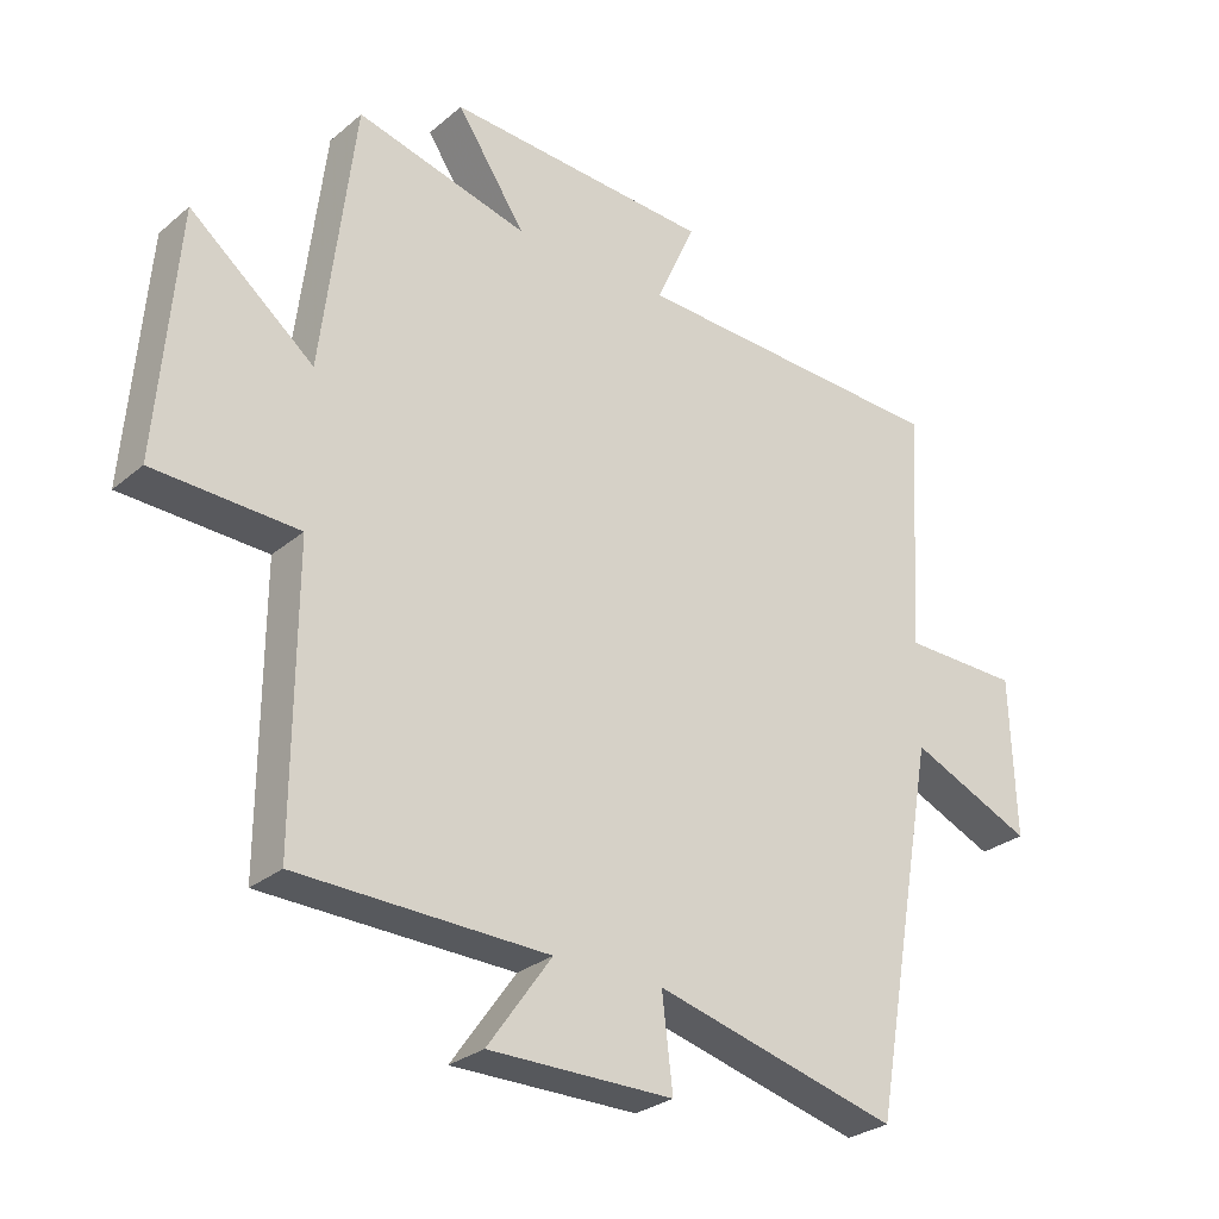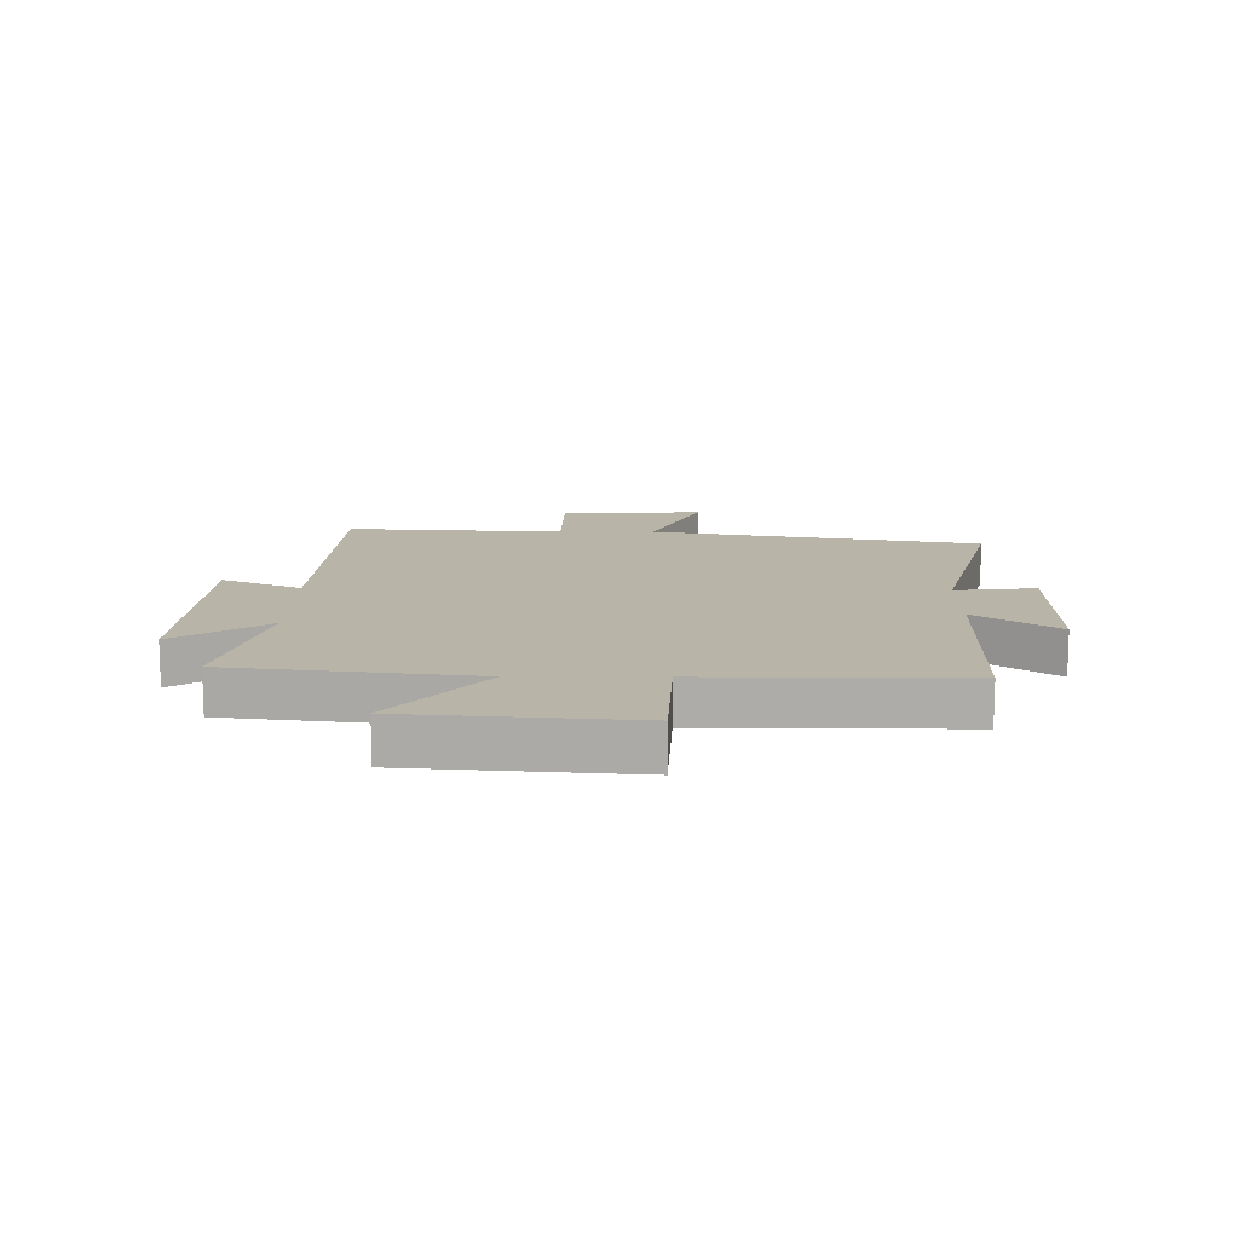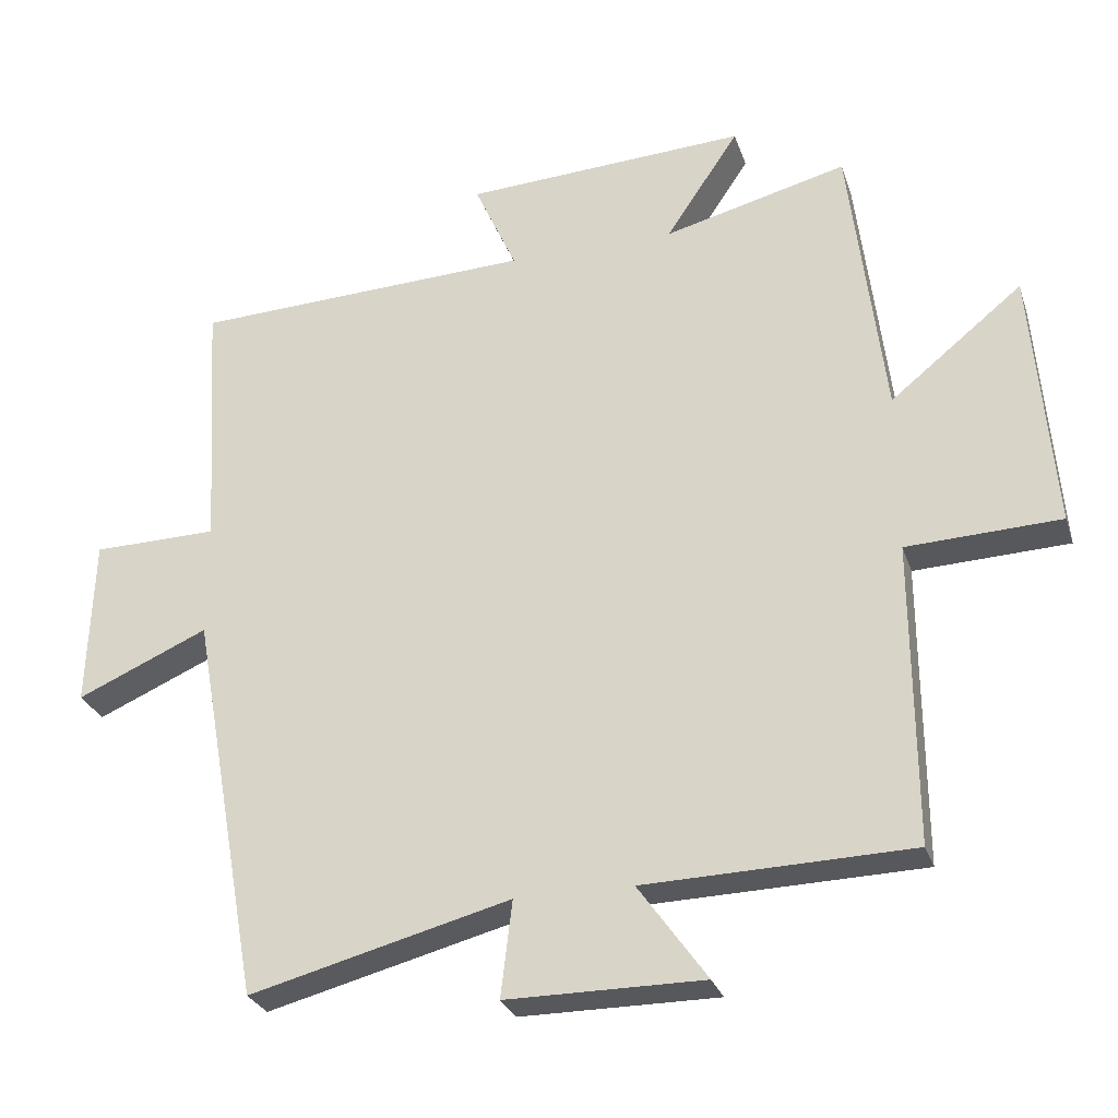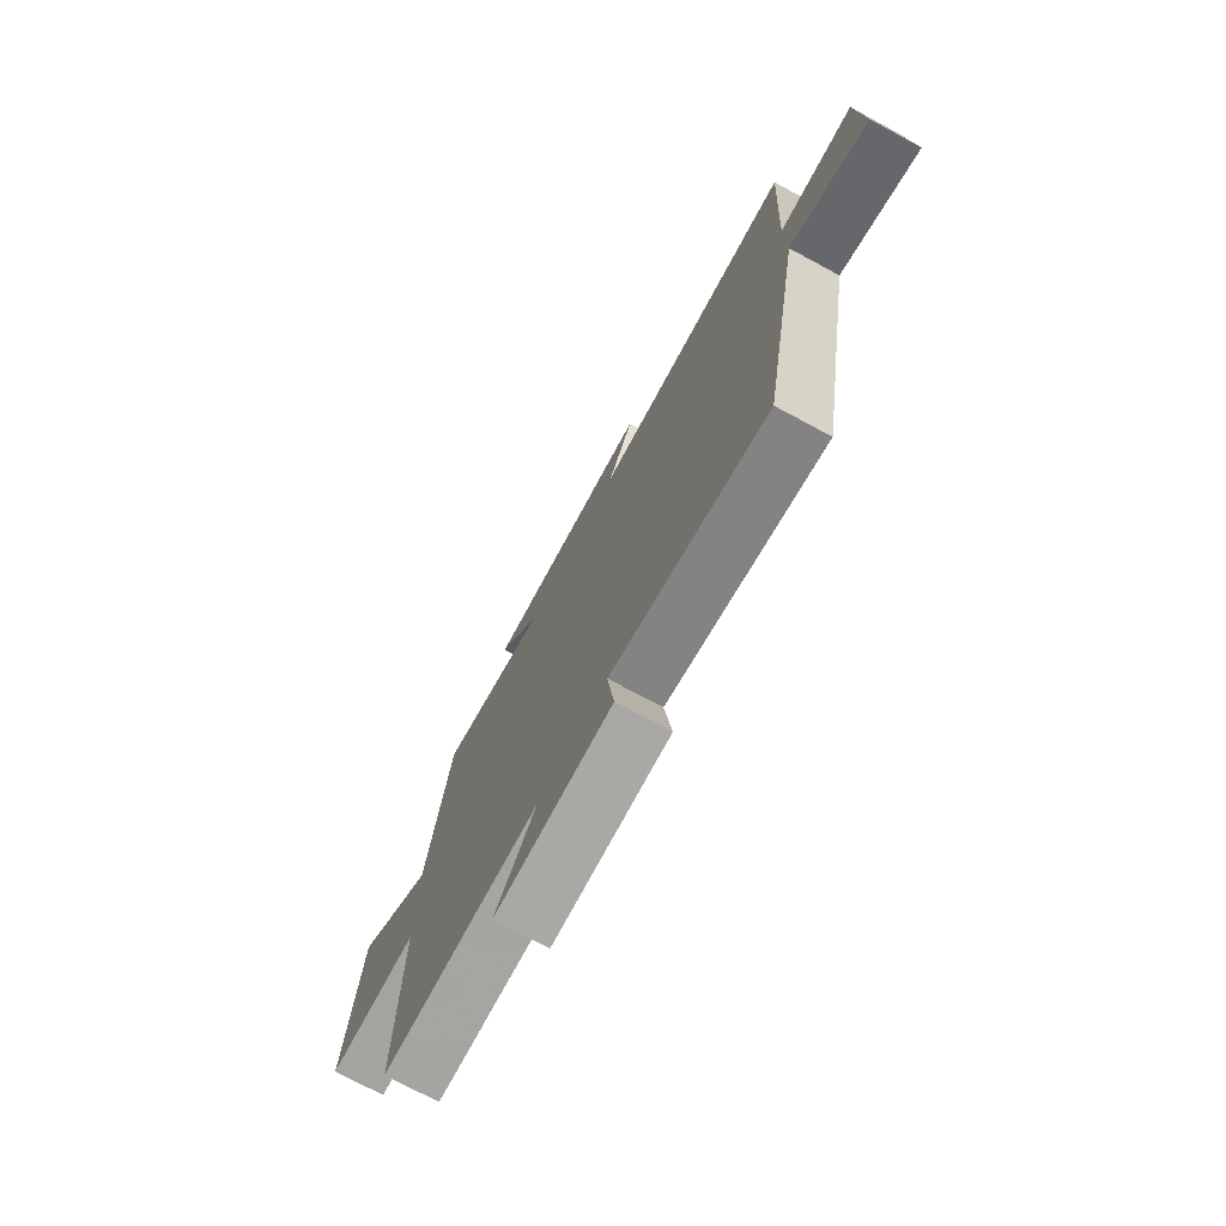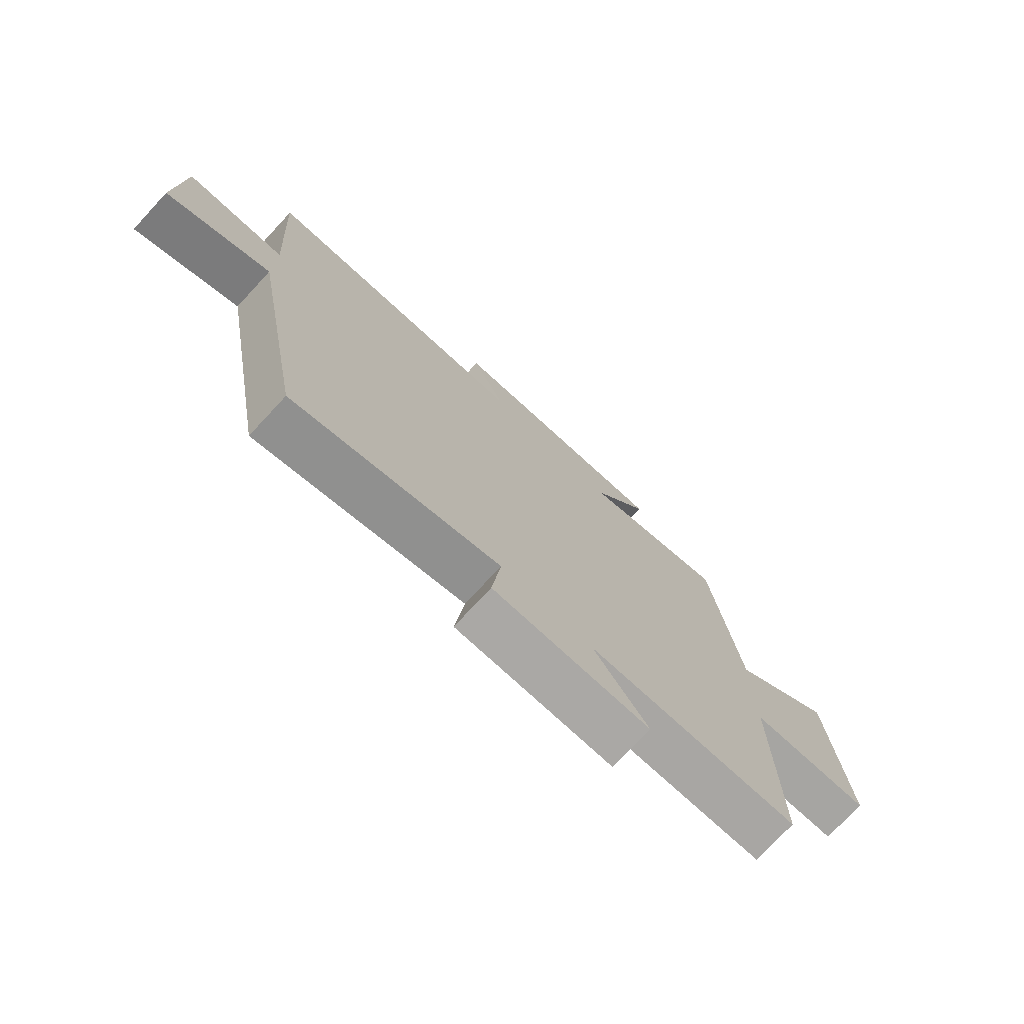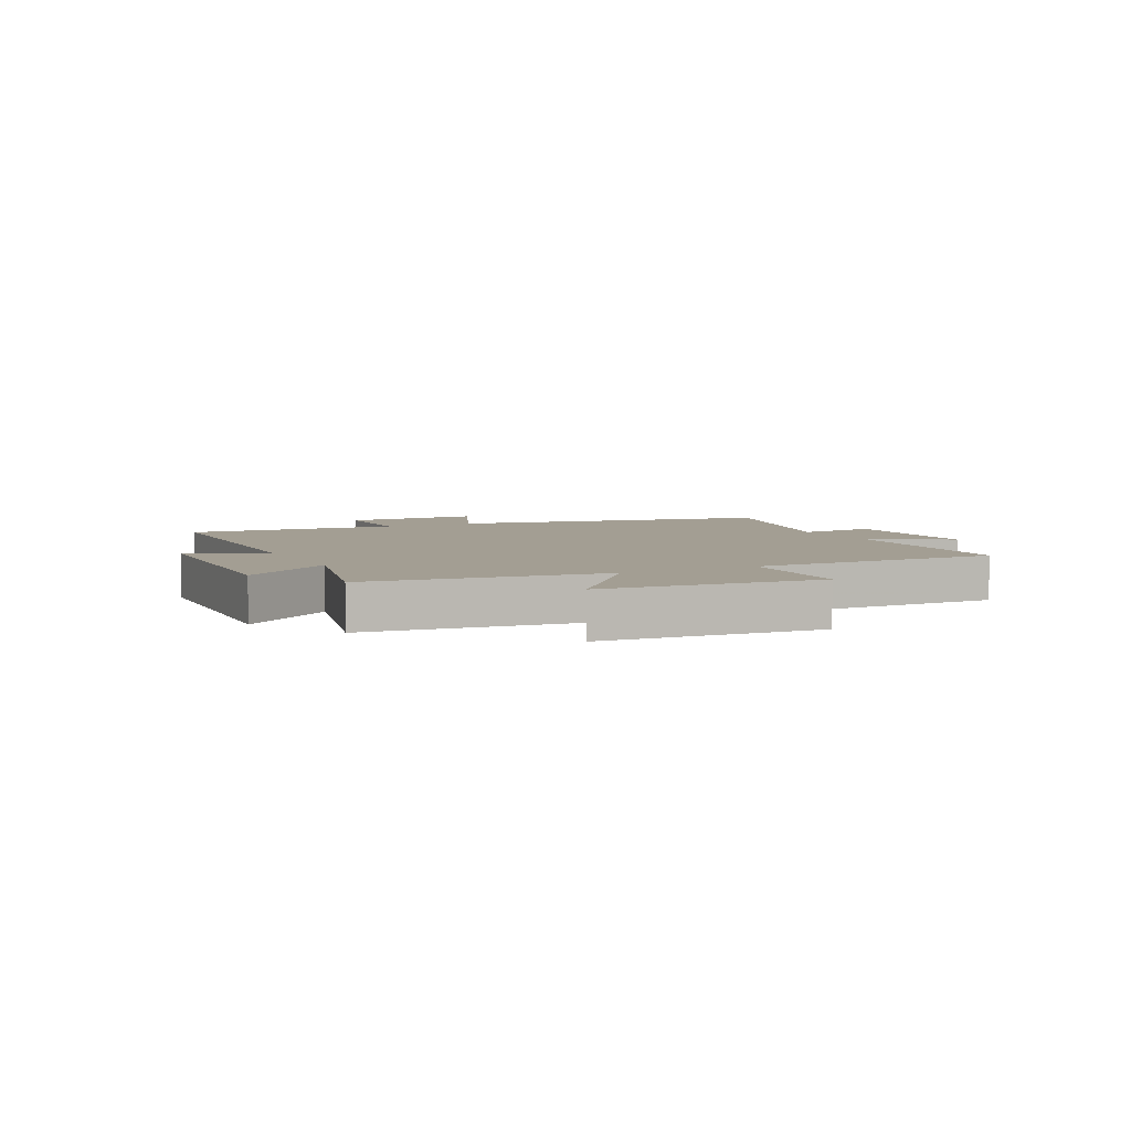
<metadata>
{"format":"obj","ext":"obj","renderer":"f3d","projection":"perspective","resolution":1024,"background":"white","views":[{"elev":-28.2,"azim":141.2,"up":"+Z"},{"elev":13.1,"azim":90.5,"up":"+Y"},{"elev":-28.2,"azim":16.6,"up":"+Z"},{"elev":-75.0,"azim":-118.2,"up":"+Z"},{"elev":-75.2,"azim":-42.9,"up":"+Z"},{"elev":5.2,"azim":63.4,"up":"+Y"}]}
</metadata>
<code>
v -0.401 0.07 -0.595
v -0.5 0.07 -0.044
v -0.684 0.07 -0.125
v -0.676 0.07 0.113
v -0.5 0.07 0.116
v -0.522 0.07 0.48
v -0.043 0.07 0.5
v -0.102 0.07 0.632
v 0.296 0.07 0.654
v 0.193 0.07 0.5
v 0.451 0.07 0.566
v 0.5 0.07 0.163
v 0.686 0.07 0.314
v 0.716 0.07 -0.056
v 0.5 0.07 -0.065
v 0.502 0.07 -0.49
v 0.128 0.07 -0.5
v 0.224 0.07 -0.635
v -0.052 0.07 -0.635
v -0.036 0.07 -0.5
v -0.401 0 -0.595
v -0.5 0 -0.044
v -0.684 0 -0.125
v -0.676 0 0.113
v -0.5 0 0.116
v -0.522 0 0.48
v -0.043 0 0.5
v -0.102 0 0.632
v 0.296 0 0.654
v 0.193 0 0.5
v 0.451 0 0.566
v 0.5 0 0.163
v 0.686 0 0.314
v 0.716 0 -0.056
v 0.5 0 -0.065
v 0.502 0 -0.49
v 0.128 0 -0.5
v 0.224 0 -0.635
v -0.052 0 -0.635
v -0.036 0 -0.5
f 17 18 19 20
f 15 16 17 20
f 15 20 1 2
f 12 13 14 15
f 10 11 12 15
f 10 15 2
f 7 8 9 10
f 5 6 7 10
f 5 10 2 3
f 3 4 5
f 40 39 38 37
f 40 37 36 35
f 22 21 40 35
f 35 34 33 32
f 35 32 31 30
f 22 35 30
f 30 29 28 27
f 30 27 26 25
f 23 22 30 25
f 25 24 23
f 1 21 22 2
f 2 22 23 3
f 3 23 24 4
f 4 24 25 5
f 5 25 26 6
f 6 26 27 7
f 7 27 28 8
f 8 28 29 9
f 9 29 30 10
f 10 30 31 11
f 11 31 32 12
f 12 32 33 13
f 13 33 34 14
f 14 34 35 15
f 15 35 36 16
f 16 36 37 17
f 17 37 38 18
f 18 38 39 19
f 19 39 40 20
f 20 40 21 1

</code>
